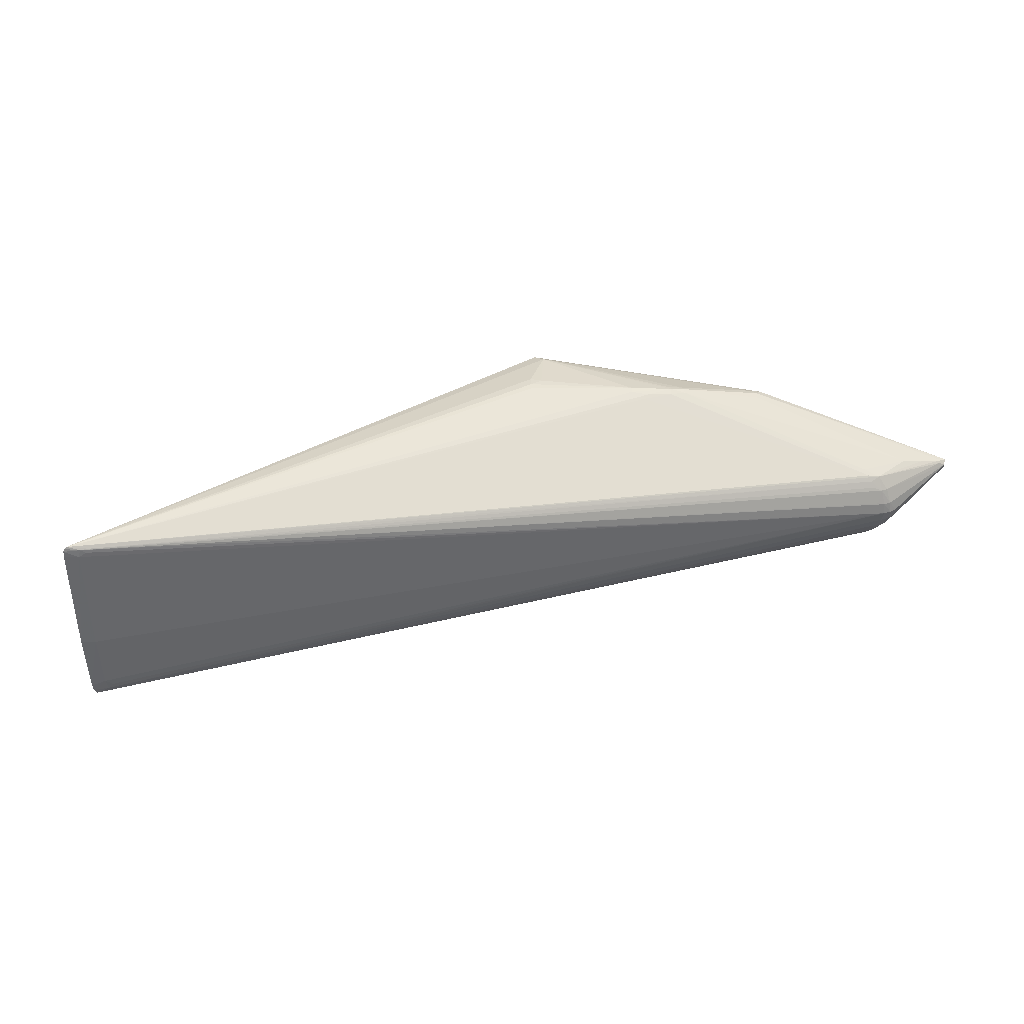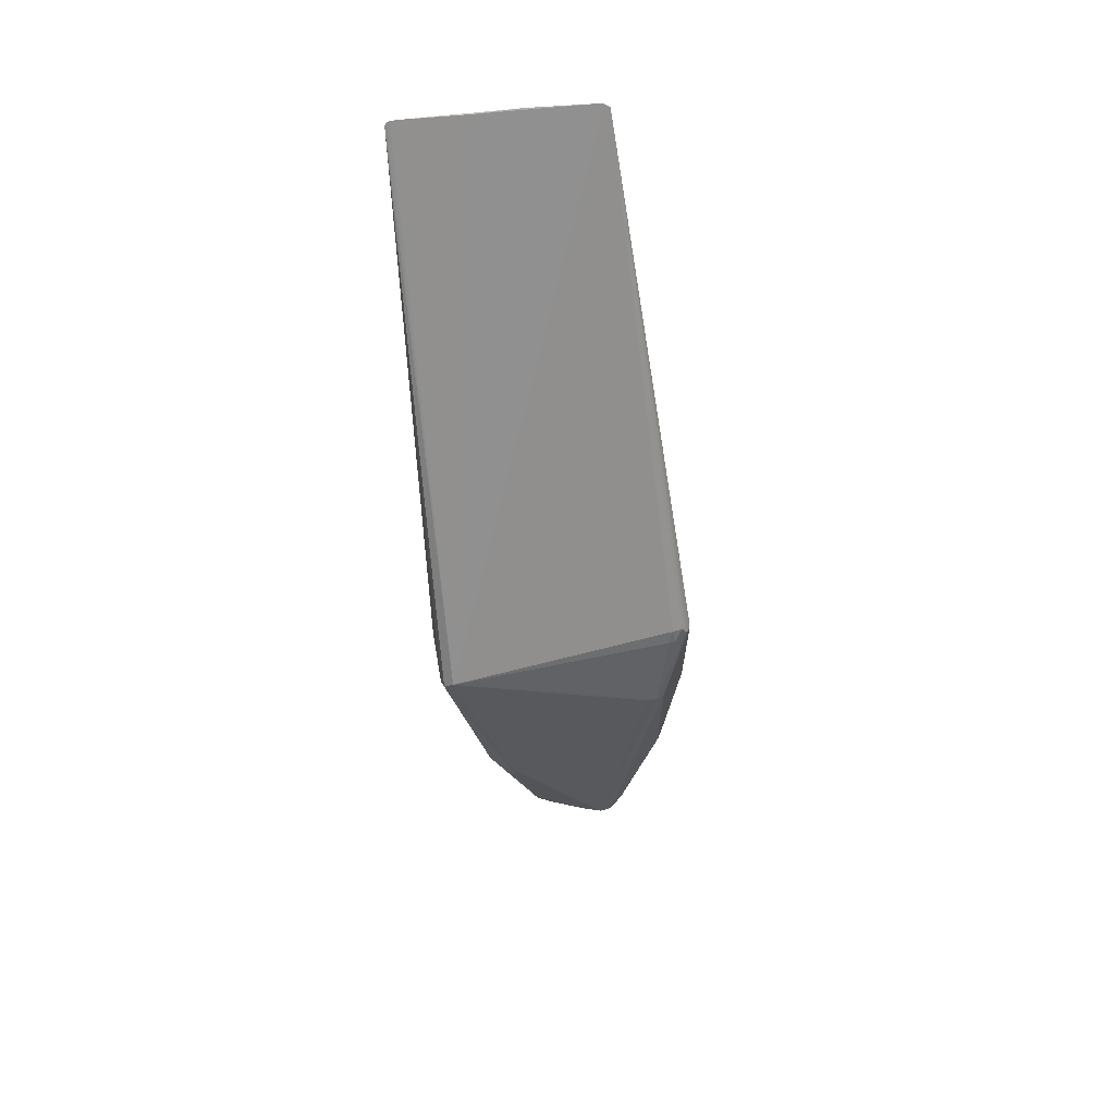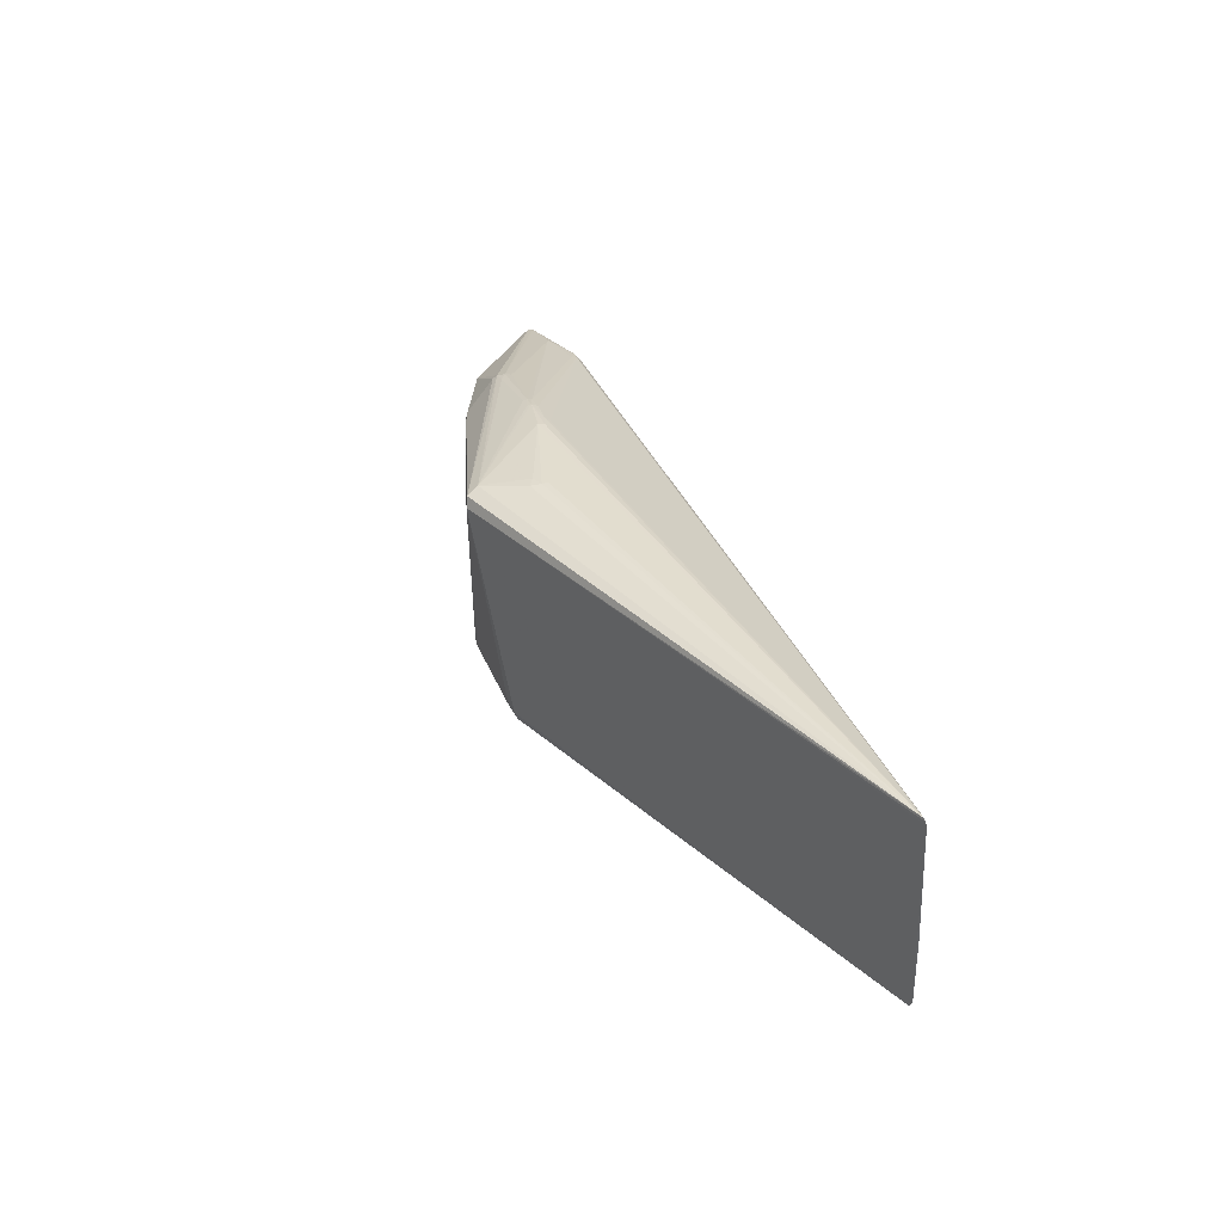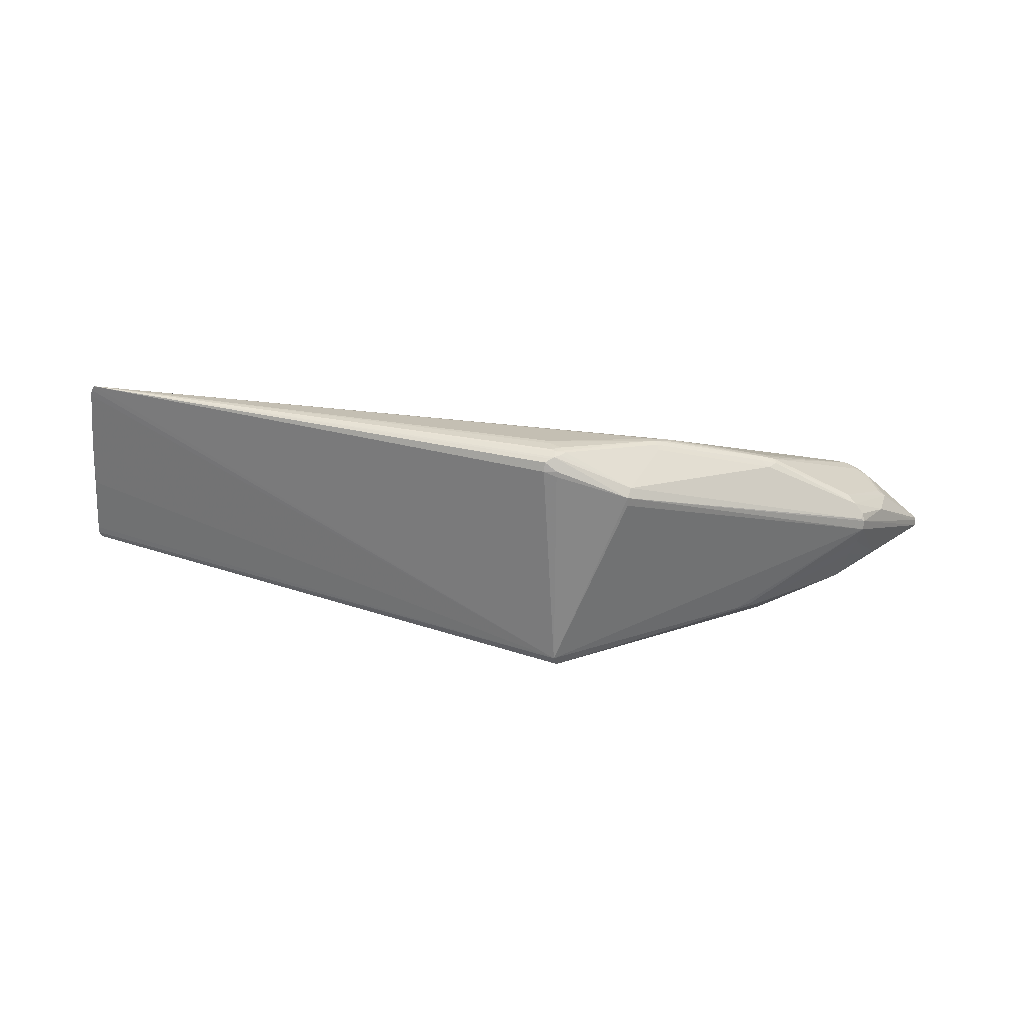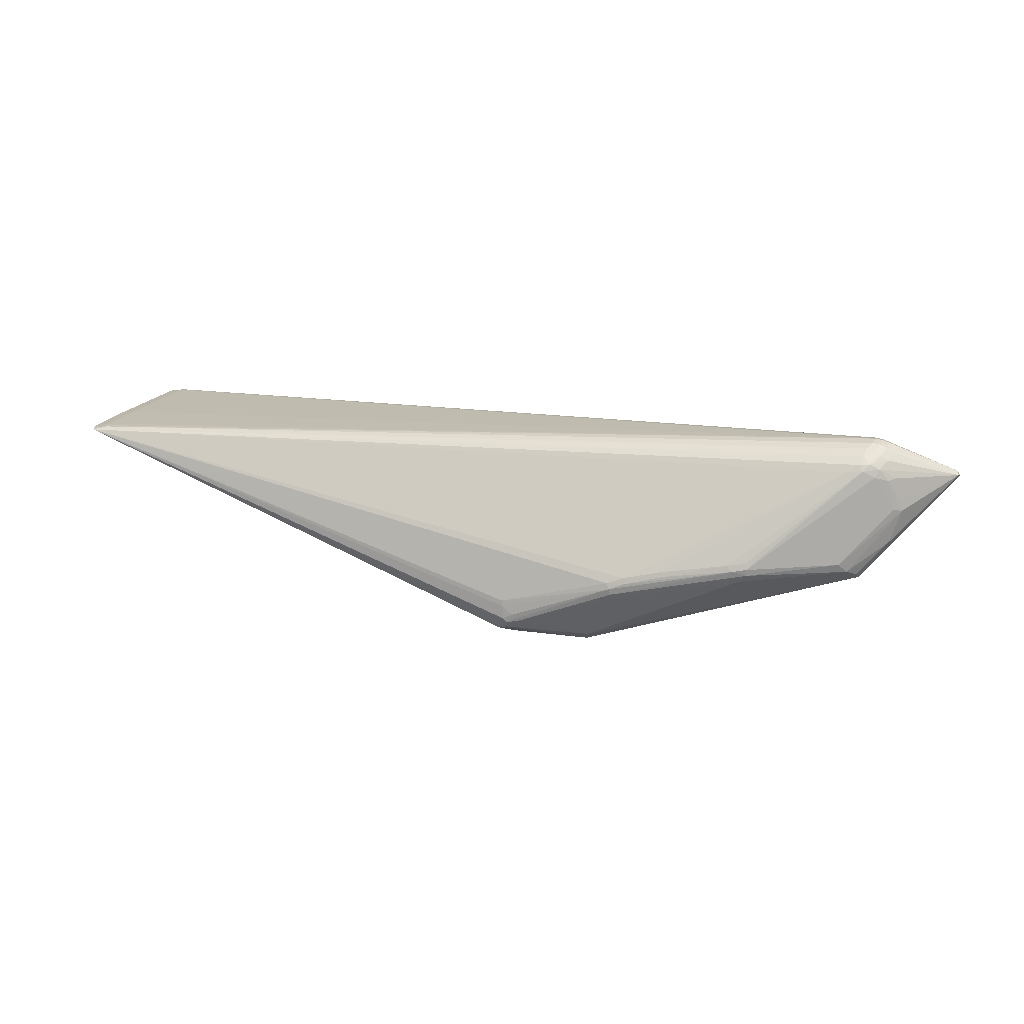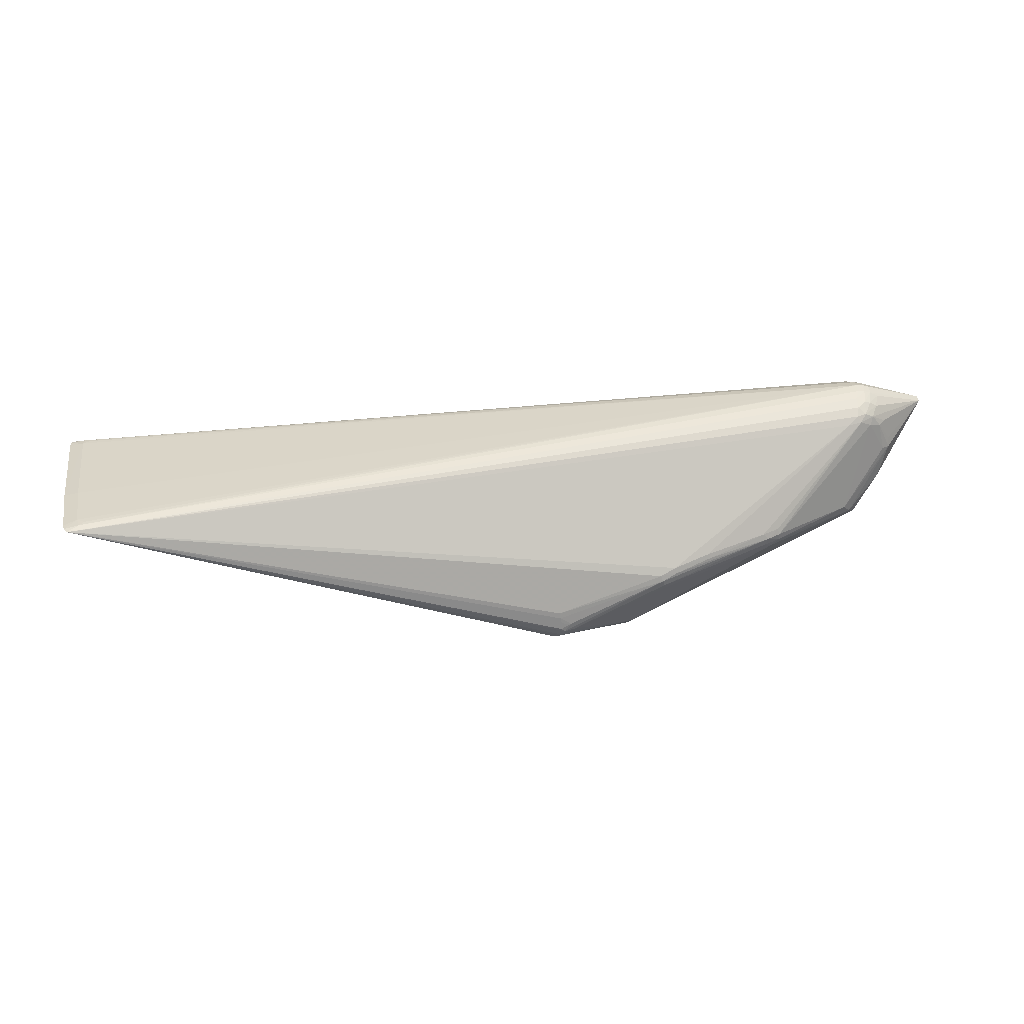
<metadata>
{"format":"obj","ext":"obj","renderer":"f3d","projection":"perspective","resolution":1024,"background":"white","views":[{"elev":40.5,"azim":-15.1,"up":"+Y"},{"elev":-46.0,"azim":-85.7,"up":"+Z"},{"elev":36.1,"azim":-110.3,"up":"+Y"},{"elev":-55.8,"azim":-4.3,"up":"+Z"},{"elev":19.4,"azim":17.8,"up":"+Z"},{"elev":31.8,"azim":-9.8,"up":"+Z"}]}
</metadata>
<code>
v 0.2928 -0.04241 0.08206
v 0.2904 0.02551 0.1032
v 0.2943 -0.001555 0.1125
v 0.2724 0.03636 0.09763
v 0.2781 0.01245 0.11
v 0.2797 -0.02305 0.1077
v 0.2678 0.04537 0.08554
v 0.2812 -0.05001 -0.0266
v 0.2795 -0.01509 -0.03301
v 0.2748 0.004417 -0.03
v 0.3743 0.0239 0.07738
v 0.2659 0.04125 -0.02394
v -0.6069 0.09835 0.06539
v -0.6046 0.1068 0.06473
v -0.6045 -0.09049 0.07093
v -0.6066 -0.07893 0.07103
v -0.608 -0.02001 0.06958
v 0.1724 0.09565 -0.02092
v 0.02382 0.1224 -0.03448
v 0.1709 -0.1081 -0.01344
v 0.157 -0.1119 -0.0159
v 0.08549 -0.1266 -0.02454
v 0.03122 -0.1352 -0.05315
v 0.0278 -0.1395 -0.04113
v -0.09725 -0.1302 -0.1056
v -0.08248 -0.1318 -0.1066
v -0.08301 -0.126 -0.1079
v -0.0909 -0.1468 -0.07289
v -0.0747 -0.1466 -0.08912
v 0.1736 0.05684 -0.06332
v 0.1615 0.05707 -0.06868
v 0.1681 0.06123 -0.06462
v 0.1458 0.0617 -0.07344
v 0.1464 0.06427 -0.07272
v -0.0007254 -0.1171 -0.1066
v -0.06235 0.1123 -0.134
v -0.05556 0.1171 -0.1212
v -0.06634 0.1023 -0.1364
v 0.3229 -0.03066 0.04438
v 0.3143 -0.036 0.04572
v 0.3224 -0.02871 0.05543
v 0.3136 -0.03015 0.07956
v 0.3064 -0.03628 0.07789
v 0.3095 -0.01207 0.1027
v 0.3037 -0.02602 0.0975
v 0.2966 -0.03792 0.09038
v 0.2935 0.01005 0.1099
v 0.3018 -0.001623 0.1099
v 0.2928 -0.0125 0.1106
v 0.3001 -0.01228 0.1082
v 0.2892 -0.02698 0.1048
v 0.2956 -0.0265 0.1025
v 0.2866 -0.03998 0.09557
v 0.2701 0.04191 0.09278
v 0.2823 0.03939 0.09483
v 0.2733 0.03026 0.1019
v 0.2836 0.02593 0.1044
v 0.2863 -0.001533 0.1132
v 0.2859 0.01034 0.1109
v 0.2852 -0.01273 0.1114
v 0.2792 -0.03448 0.1021
v 0.2758 -0.04299 0.09496
v 0.2797 -0.04615 0.08856
v 0.2647 -0.04875 0.08744
v 0.2633 -0.06555 -0.01228
v 0.2713 -0.05967 -0.02147
v 0.2786 -0.04617 -0.03244
v 0.2831 -0.04313 -0.032
v 0.2829 -0.0334 -0.03466
v 0.3013 0.02523 -0.002879
v 0.3118 -0.03466 0.008508
v 0.3115 0.02427 0.005719
v 0.3739 0.01913 0.07031
v 0.3759 0.0183 0.07454
v 0.3669 0.02785 0.07762
v 0.3771 0.02714 0.07195
v 0.3674 0.02996 0.07272
v 0.3673 0.0295 0.07544
v 0.3454 0.0346 0.07626
v 0.3212 0.0402 0.07668
v 0.3168 0.04172 0.07439
v -0.6215 0.0341 0.06412
v -0.6218 0.09906 0.06274
v -0.5993 0.1027 0.06551
v -0.6196 0.1096 0.06207
v -0.6213 0.1065 0.06246
v -0.5956 0.1068 0.06469
v -0.6173 0.1115 0.06156
v -0.6174 -0.09758 0.06804
v -0.599 -0.08531 0.07141
v -0.6214 -0.08453 0.06863
v -0.6205 -0.09194 0.06865
v -0.6229 -0.01959 0.06702
v 0.1714 0.09447 -0.01412
v 0.1795 0.08842 -0.03249
v 0.1799 0.09175 -0.02734
v 0.1623 0.09643 -0.02797
v 0.08335 0.114 -0.02073
v 0.08373 0.1142 -0.03033
v 0.08393 0.1152 -0.02554
v 0.06659 0.1156 -0.01977
v 0.06851 0.118 -0.0264
v 0.06846 0.1171 -0.03077
v 0.02181 0.1217 -0.02803
v 0.03416 0.1168 -0.01817
v 0.04004 0.1186 -0.02236
v -0.0828 0.1239 -0.07845
v -0.0722 0.1244 -0.07188
v -0.08464 0.1249 -0.06066
v 0.1626 -0.1066 -0.02852
v 0.1713 -0.1073 -0.02034
v 0.1692 -0.1067 -0.007008
v 0.153 -0.1118 -0.02367
v 0.1509 -0.1113 -0.009771
v 0.08197 -0.1257 -0.01992
v 0.04418 -0.1358 -0.03456
v 0.04268 -0.1342 -0.02834
v 0.02977 -0.1383 -0.04753
v 0.02555 -0.1381 -0.03488
v -0.09189 -0.1459 -0.06665
v -0.08993 -0.1481 -0.08673
v -0.08963 -0.1475 -0.07937
v -0.08587 -0.1478 -0.09042
v -0.07891 -0.1477 -0.08116
v -0.08038 -0.1453 -0.09392
v -0.08705 -0.1448 -0.09748
v -0.0948 -0.143 -0.09749
v -0.09682 -0.14 -0.1019
v -0.003795 -0.1091 -0.1148
v -0.002915 -0.09973 -0.1157
v -0.08524 0.1251 -0.06739
f 38 25 89
f 93 82 91
f 91 82 38
f 38 88 36
f 89 6 15
f 121 89 123
f 93 13 83
f 83 82 93
f 38 82 83
f 18 77 76
f 71 74 39
f 55 80 7
f 88 107 37
f 37 36 88
f 37 19 102
f 32 36 95
f 88 19 109
f 104 19 88
f 102 19 104
f 89 15 92
f 38 89 92
f 92 91 38
f 58 15 60
f 60 15 6
f 17 13 93
f 93 91 17
f 58 13 17
f 65 39 40
f 39 43 40
f 39 74 41
f 41 43 39
f 27 25 38
f 27 26 25
f 38 129 27
f 129 26 27
f 126 26 129
f 126 123 89
f 84 13 58
f 58 14 84
f 84 14 13
f 85 14 88
f 85 88 38
f 7 80 98
f 102 101 98
f 98 101 7
f 80 55 79
f 79 18 94
f 130 129 38
f 38 69 130
f 130 69 129
f 76 69 72
f 74 71 73
f 76 74 73
f 54 105 88
f 88 55 54
f 54 101 105
f 7 101 54
f 54 55 7
f 4 55 88
f 57 55 4
f 57 47 2
f 2 55 57
f 59 14 58
f 59 47 57
f 97 37 99
f 99 18 97
f 95 36 96
f 36 37 96
f 96 37 97
f 97 18 96
f 96 18 76
f 12 32 95
f 95 96 12
f 12 96 76
f 76 72 12
f 9 72 69
f 38 36 33
f 33 69 38
f 131 109 19
f 131 107 88
f 88 109 131
f 106 101 102
f 102 104 106
f 105 101 106
f 88 105 106
f 106 104 88
f 58 60 3
f 3 59 58
f 47 59 3
f 16 17 91
f 91 92 16
f 16 92 15
f 58 17 16
f 61 89 62
f 61 6 89
f 49 60 6
f 49 3 60
f 42 41 74
f 43 41 42
f 26 126 128
f 25 26 128
f 128 89 25
f 13 14 86
f 14 85 86
f 86 83 13
f 38 83 86
f 86 85 38
f 81 98 80
f 81 79 94
f 80 79 81
f 77 18 78
f 18 79 78
f 76 77 78
f 78 79 55
f 129 69 68
f 68 67 129
f 68 73 71
f 68 69 76
f 76 73 68
f 57 4 56
f 57 14 5
f 5 59 57
f 14 59 5
f 103 37 102
f 103 99 37
f 18 99 100
f 102 98 100
f 100 103 102
f 99 103 100
f 94 18 100
f 100 81 94
f 98 81 100
f 72 9 70
f 70 12 72
f 12 70 10
f 10 70 9
f 36 32 34
f 34 33 36
f 31 9 69
f 69 33 31
f 31 34 32
f 33 34 31
f 107 131 108
f 108 131 19
f 108 37 107
f 19 37 108
f 21 111 20
f 20 111 65
f 62 89 64
f 89 117 64
f 64 63 62
f 63 64 114
f 89 120 119
f 119 117 89
f 11 74 76
f 11 2 47
f 90 15 58
f 58 16 90
f 90 16 15
f 53 45 52
f 62 63 53
f 53 61 62
f 51 53 52
f 61 53 51
f 6 61 51
f 51 49 6
f 74 11 50
f 50 51 52
f 49 51 50
f 127 126 89
f 89 128 127
f 127 128 126
f 55 2 75
f 75 78 55
f 2 11 75
f 76 78 75
f 75 11 76
f 87 56 4
f 88 14 87
f 87 4 88
f 87 14 57
f 57 56 87
f 30 31 32
f 9 31 30
f 30 10 9
f 32 12 30
f 12 10 30
f 63 20 1
f 1 20 65
f 65 40 1
f 1 40 43
f 111 110 66
f 65 111 66
f 66 39 65
f 66 71 39
f 35 126 129
f 129 67 35
f 67 66 35
f 35 66 110
f 21 114 22
f 112 20 63
f 63 114 112
f 21 20 112
f 112 114 21
f 24 119 120
f 45 53 46
f 43 42 46
f 74 45 46
f 46 42 74
f 46 1 43
f 46 53 63
f 63 1 46
f 44 45 74
f 74 50 44
f 52 45 44
f 44 50 52
f 48 50 11
f 3 49 48
f 49 50 48
f 47 3 48
f 48 11 47
f 67 68 8
f 8 66 67
f 8 68 71
f 71 66 8
f 113 110 111
f 113 111 21
f 126 35 125
f 117 22 115
f 115 22 114
f 115 64 117
f 115 114 64
f 28 24 120
f 28 120 89
f 121 123 124
f 123 24 124
f 24 28 124
f 116 22 117
f 117 119 116
f 119 24 116
f 21 22 116
f 116 24 21
f 21 24 118
f 118 113 21
f 110 113 118
f 121 124 122
f 122 124 28
f 122 89 121
f 122 28 89
f 29 125 35
f 123 126 29
f 126 125 29
f 29 24 123
f 29 118 24
f 23 29 35
f 118 29 23
f 23 35 110
f 110 118 23

</code>
